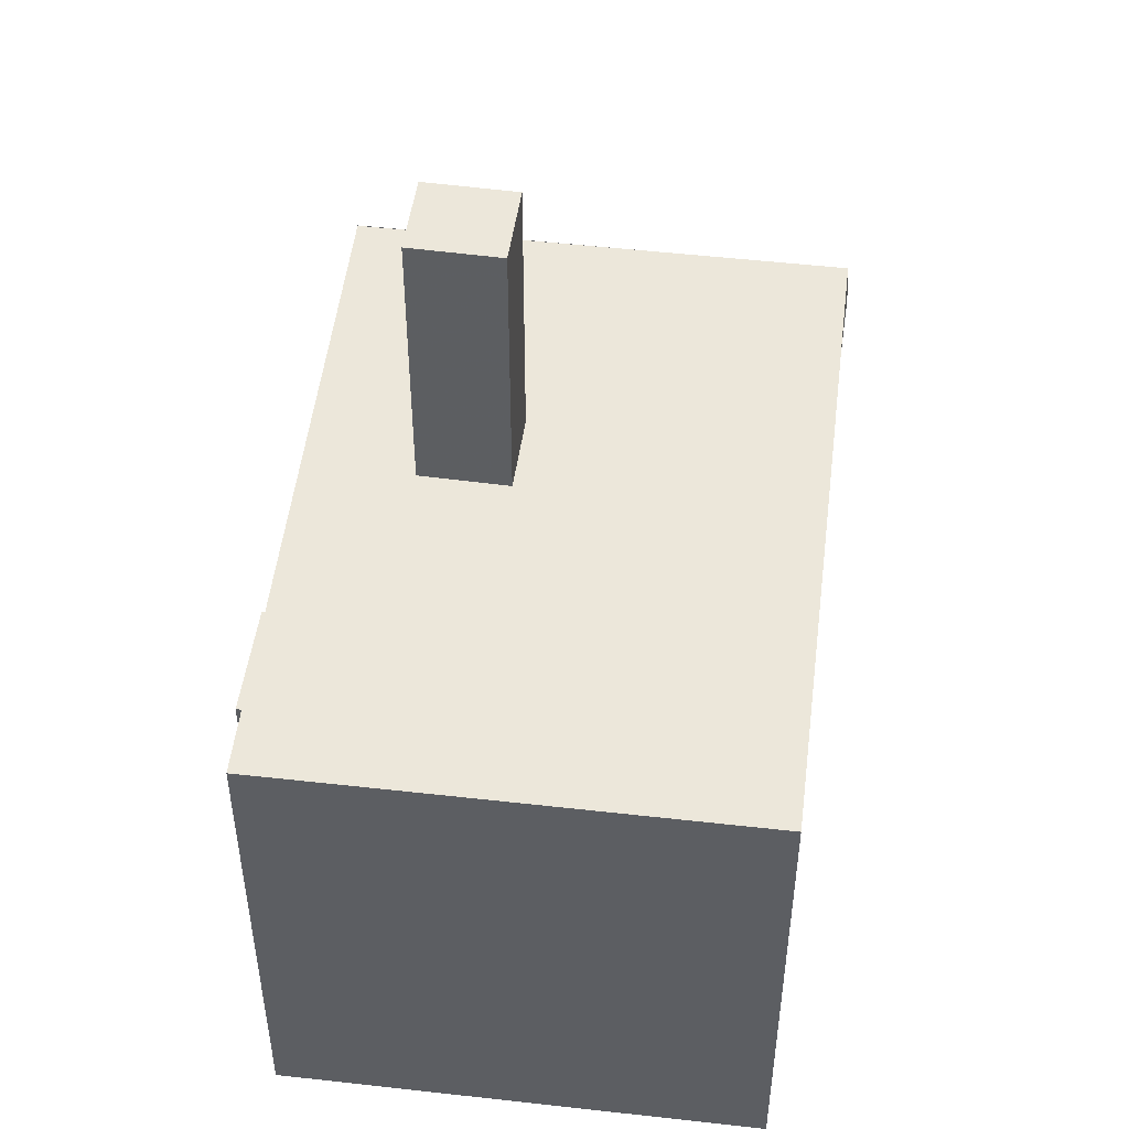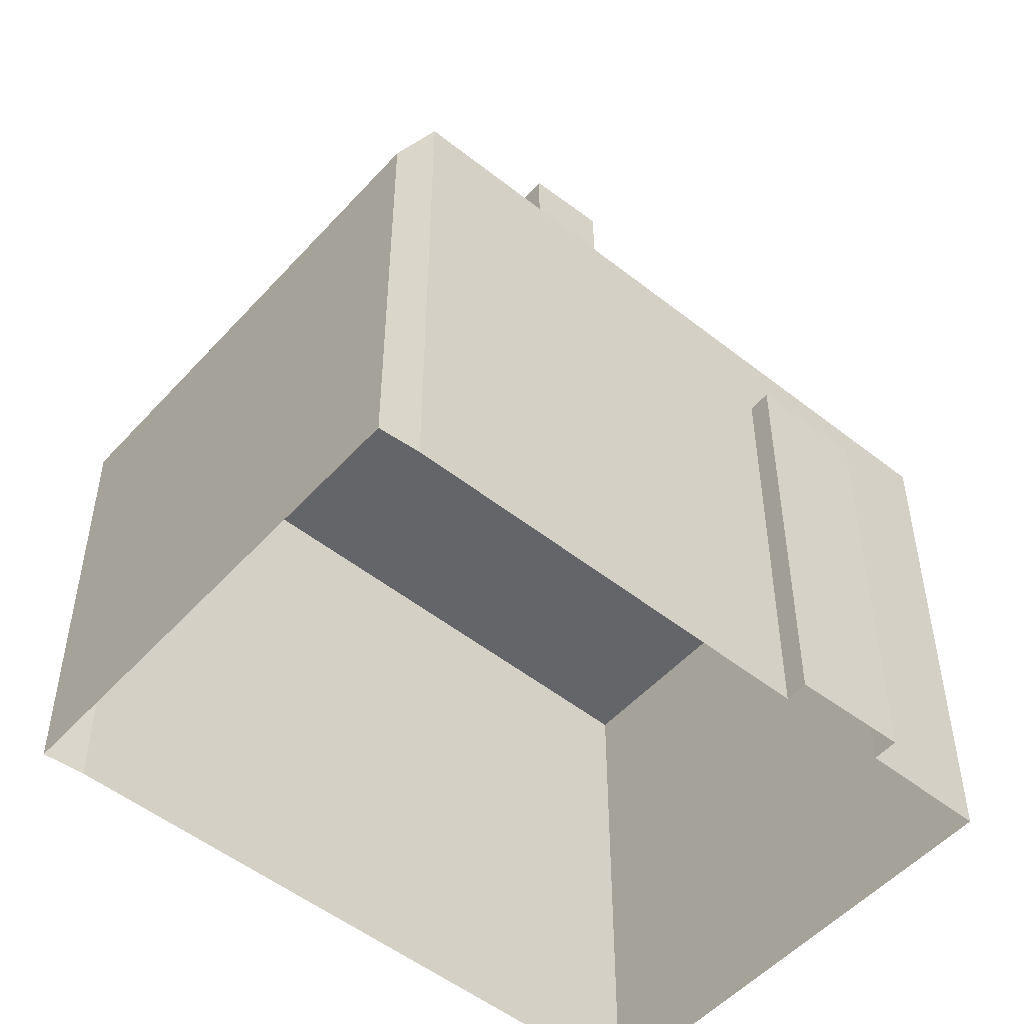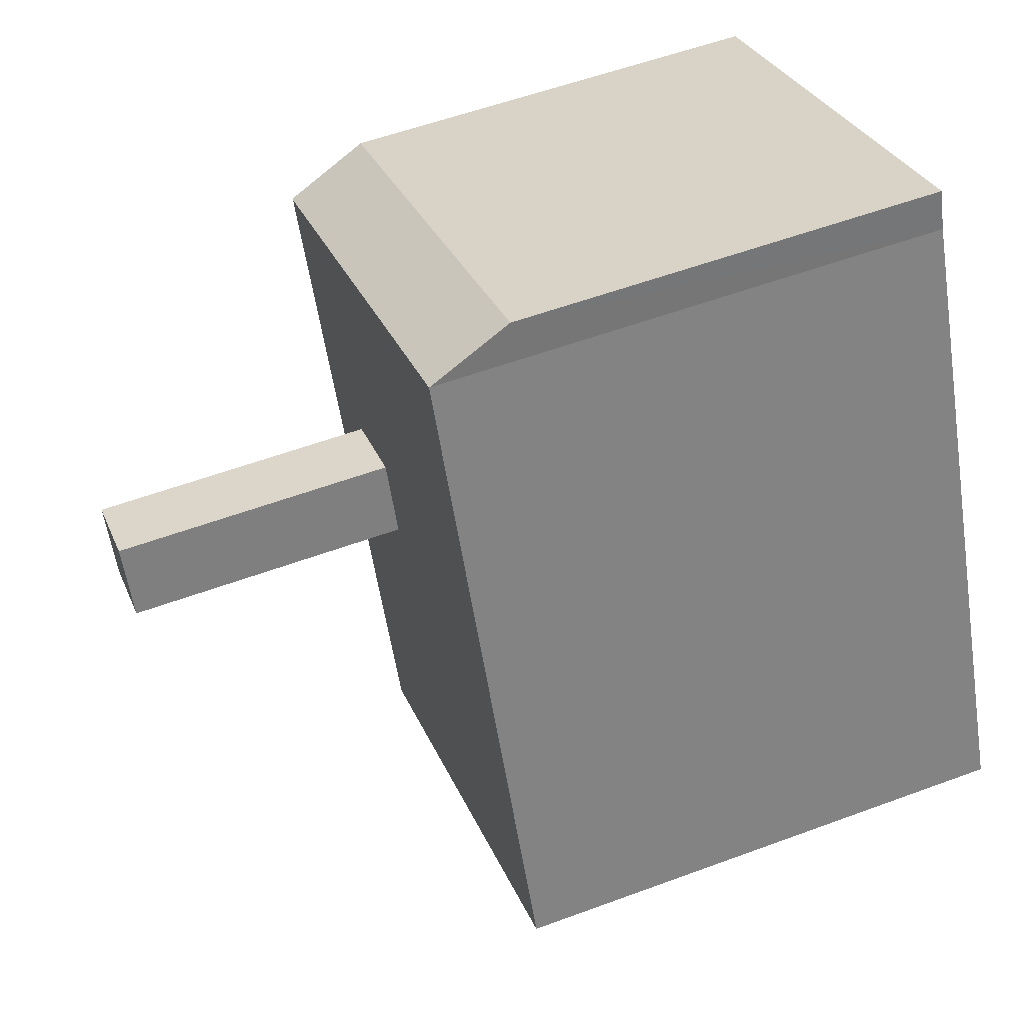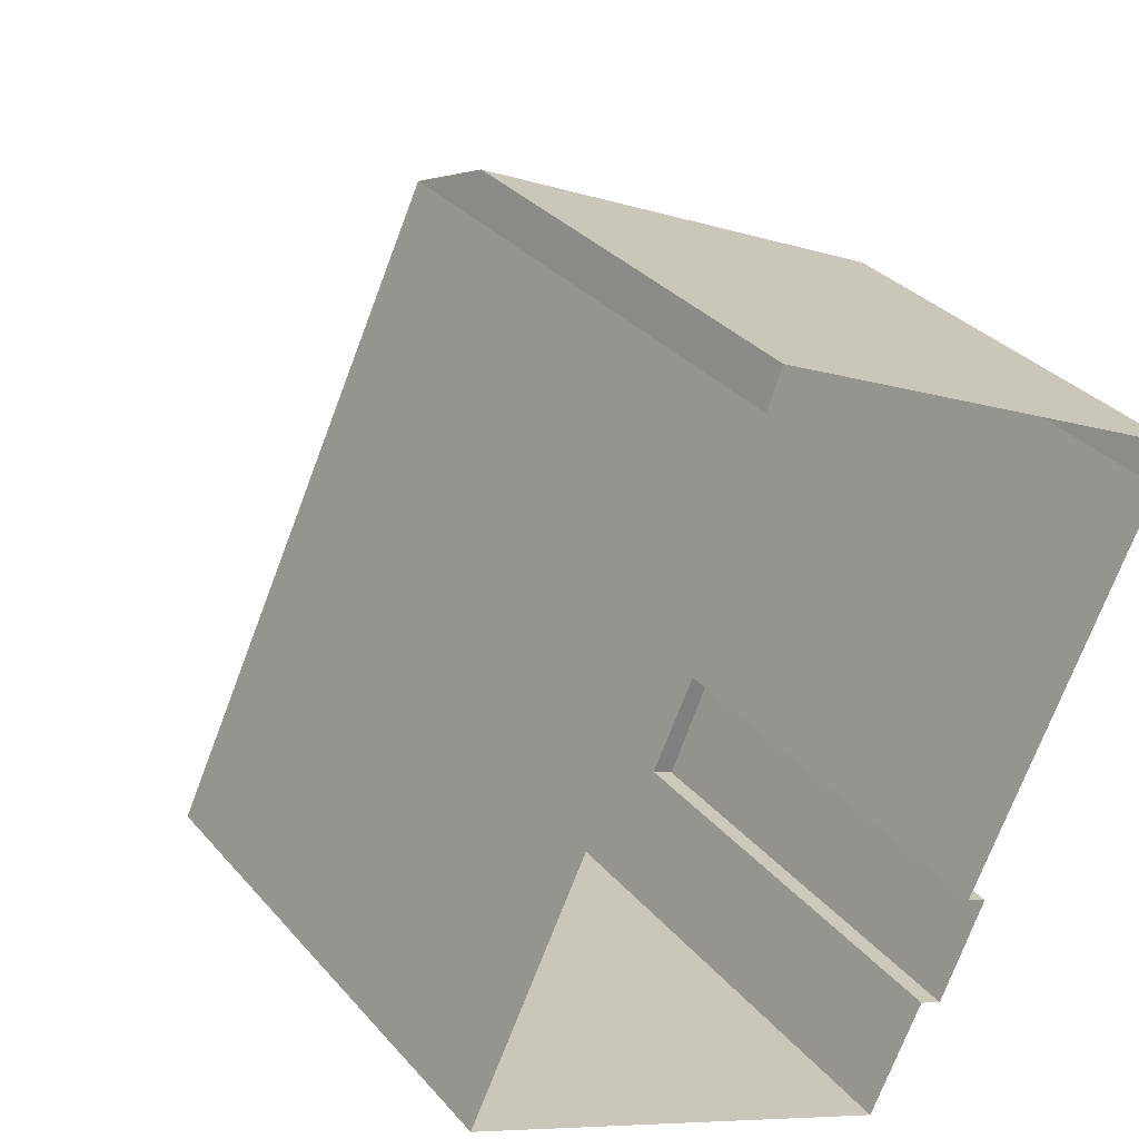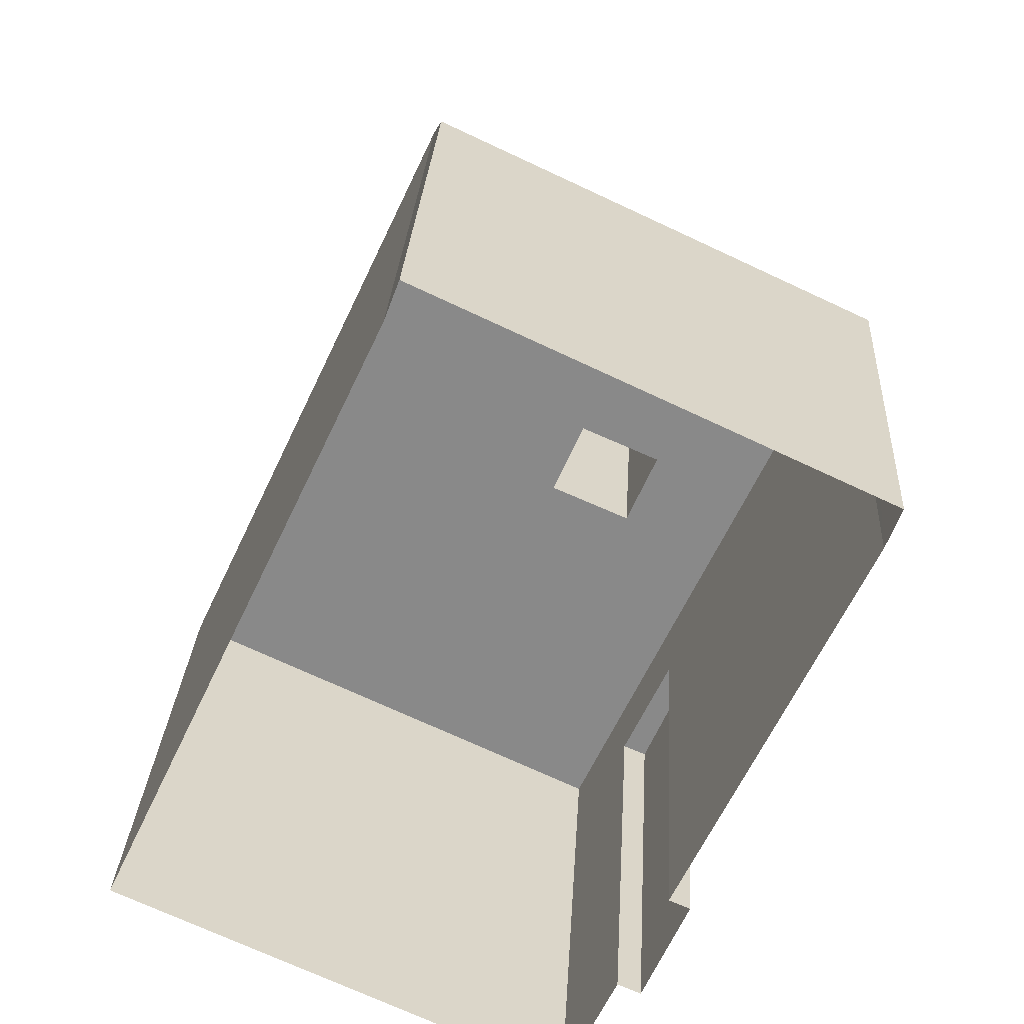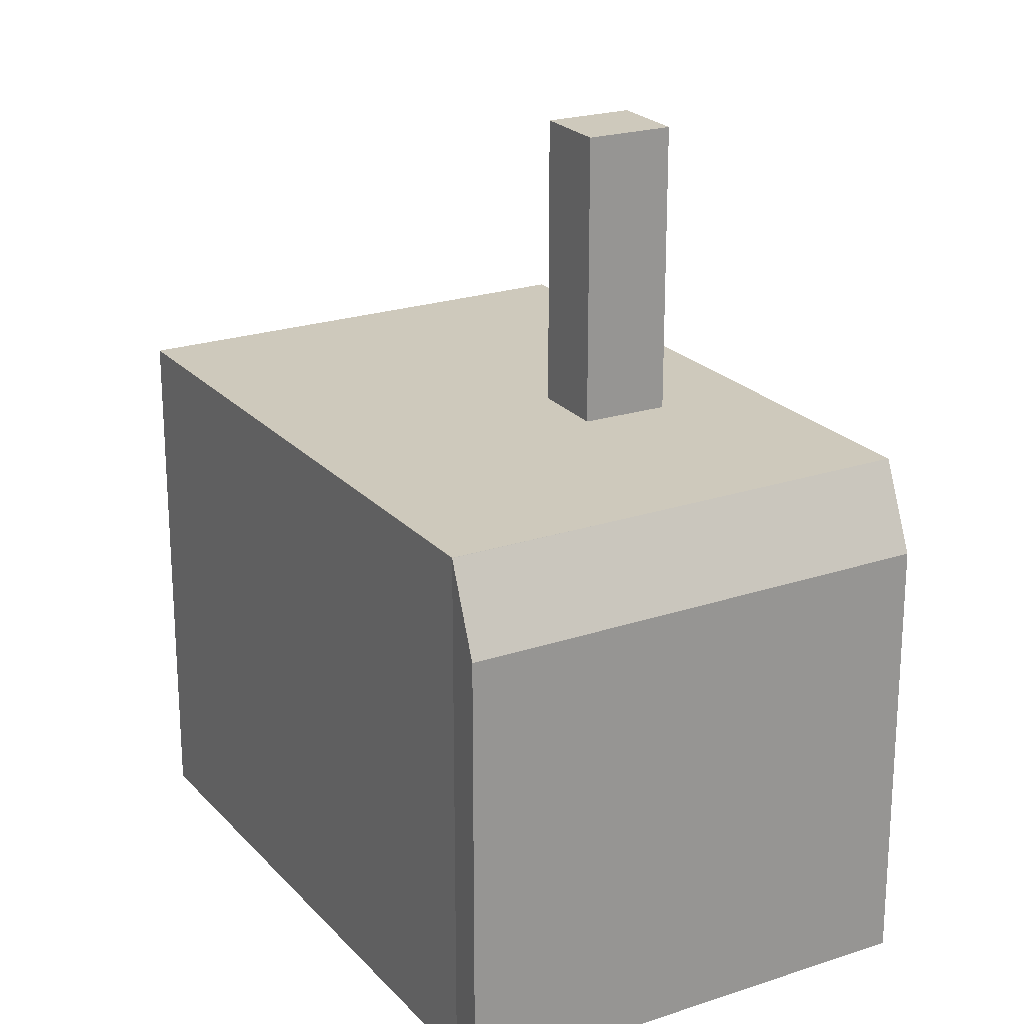
<metadata>
{"format":"obj","ext":"obj","renderer":"f3d","projection":"perspective","resolution":1024,"background":"white","views":[{"elev":51.2,"azim":32.0,"up":"+Z"},{"elev":-51.6,"azim":-105.6,"up":"+Z"},{"elev":55.7,"azim":68.7,"up":"+Y"},{"elev":31.8,"azim":146.7,"up":"+Y"},{"elev":26.5,"azim":-176.8,"up":"+Y"},{"elev":22.3,"azim":174.9,"up":"+Z"}]}
</metadata>
<code>
v -1.235e+04 -3.457e+04 52.3
v -1.235e+04 -3.457e+04 59.04
v -1.235e+04 -3.457e+04 59.04
v -1.235e+04 -3.457e+04 52.3
v -1.235e+04 -3.457e+04 52.3
v -1.235e+04 -3.457e+04 59.05
v -1.235e+04 -3.457e+04 52.3
v -1.235e+04 -3.457e+04 59.05
v -1.234e+04 -3.457e+04 40.24
v -1.234e+04 -3.458e+04 52.3
v -1.235e+04 -3.458e+04 40.24
v -1.235e+04 -3.458e+04 52.3
v -1.234e+04 -3.457e+04 52.3
v -1.235e+04 -3.456e+04 40.23
v -1.235e+04 -3.457e+04 40.24
v -1.235e+04 -3.457e+04 50.35
v -1.235e+04 -3.456e+04 52.3
v -1.235e+04 -3.458e+04 50.35
v -1.235e+04 -3.458e+04 40.24
v -1.234e+04 -3.456e+04 40.23
v -1.234e+04 -3.456e+04 52.29
v -1.234e+04 -3.456e+04 52.3
v -1.235e+04 -3.456e+04 52.3
v -1.235e+04 -3.456e+04 40.23
v -1.234e+04 -3.456e+04 50.33
v -1.234e+04 -3.456e+04 40.23
v -1.235e+04 -3.456e+04 50.35
v -1.235e+04 -3.456e+04 52.31
v -1.235e+04 -3.456e+04 52.3
v -1.235e+04 -3.457e+04 40.24
v -1.235e+04 -3.457e+04 50.35
v -1.235e+04 -3.458e+04 50.35
v -1.235e+04 -3.458e+04 40.24
f 15 20 9
f 20 24 26
f 9 11 19
f 14 24 20
f 30 15 33
f 15 19 33
f 15 14 20
f 15 9 19
f 1 2 3
f 4 1 3
f 5 3 6
f 5 4 3
f 7 6 8
f 7 5 6
f 7 8 2
f 1 7 2
f 9 10 11
f 11 10 12
f 13 10 9
f 14 15 16
f 16 17 14
f 17 16 12
f 11 18 19
f 12 18 11
f 16 18 12
f 20 21 9
f 21 13 9
f 21 22 13
f 21 23 22
f 24 25 26
f 24 27 25
f 25 20 26
f 25 21 20
f 14 27 24
f 17 28 27
f 14 17 27
f 28 29 23
f 28 17 29
f 16 30 31
f 16 15 30
f 18 32 33
f 19 18 33
f 31 30 33
f 32 31 33
f 6 3 2
f 8 6 2
f 29 1 4
f 4 23 29
f 23 4 22
f 10 5 7
f 22 5 13
f 22 4 5
f 13 5 10
f 7 12 10
f 12 7 17
f 29 17 1
f 17 7 1
f 23 25 27
f 27 28 23
f 21 25 23
f 16 31 32
f 18 16 32

</code>
